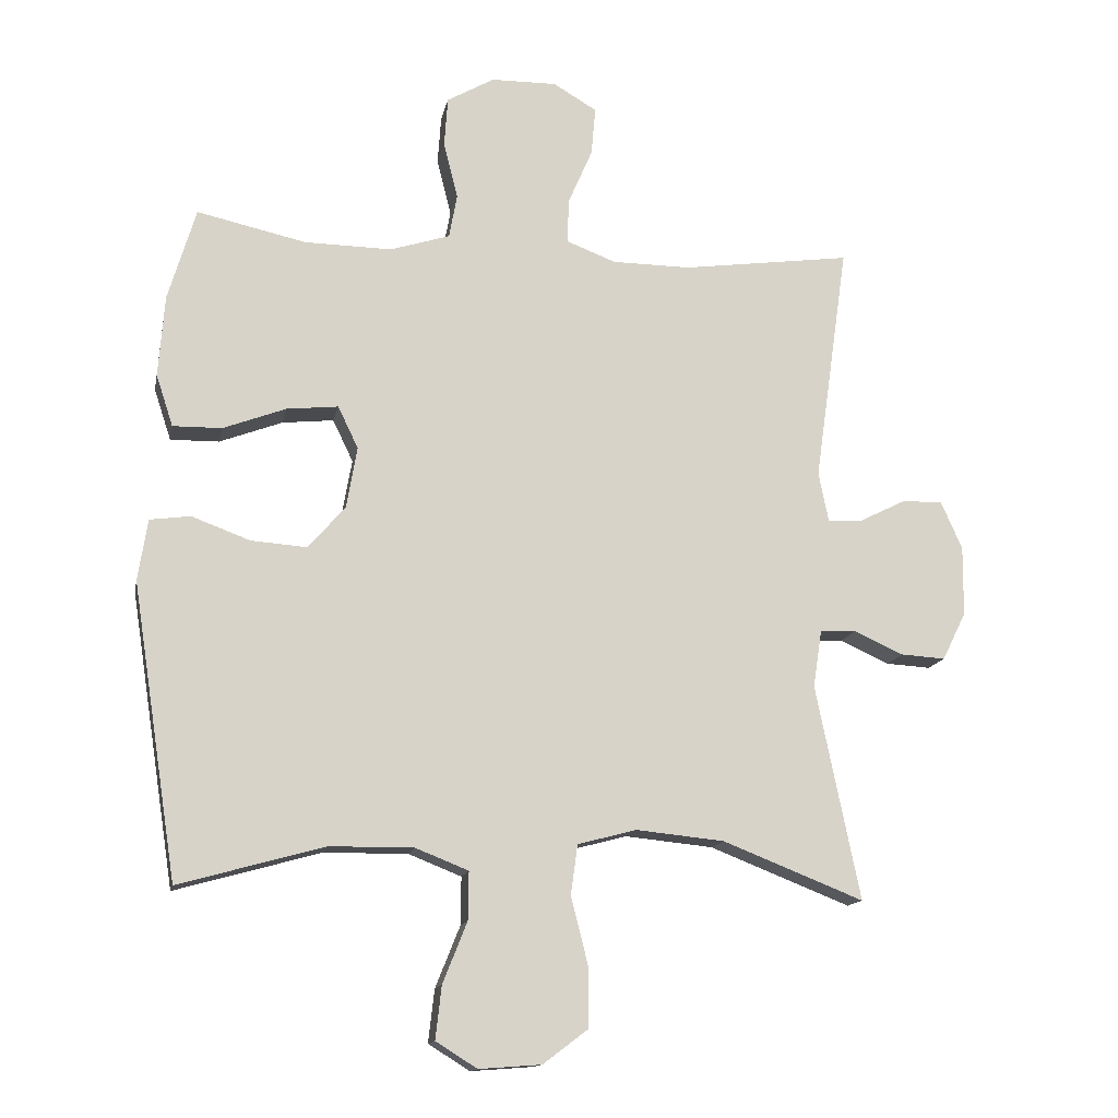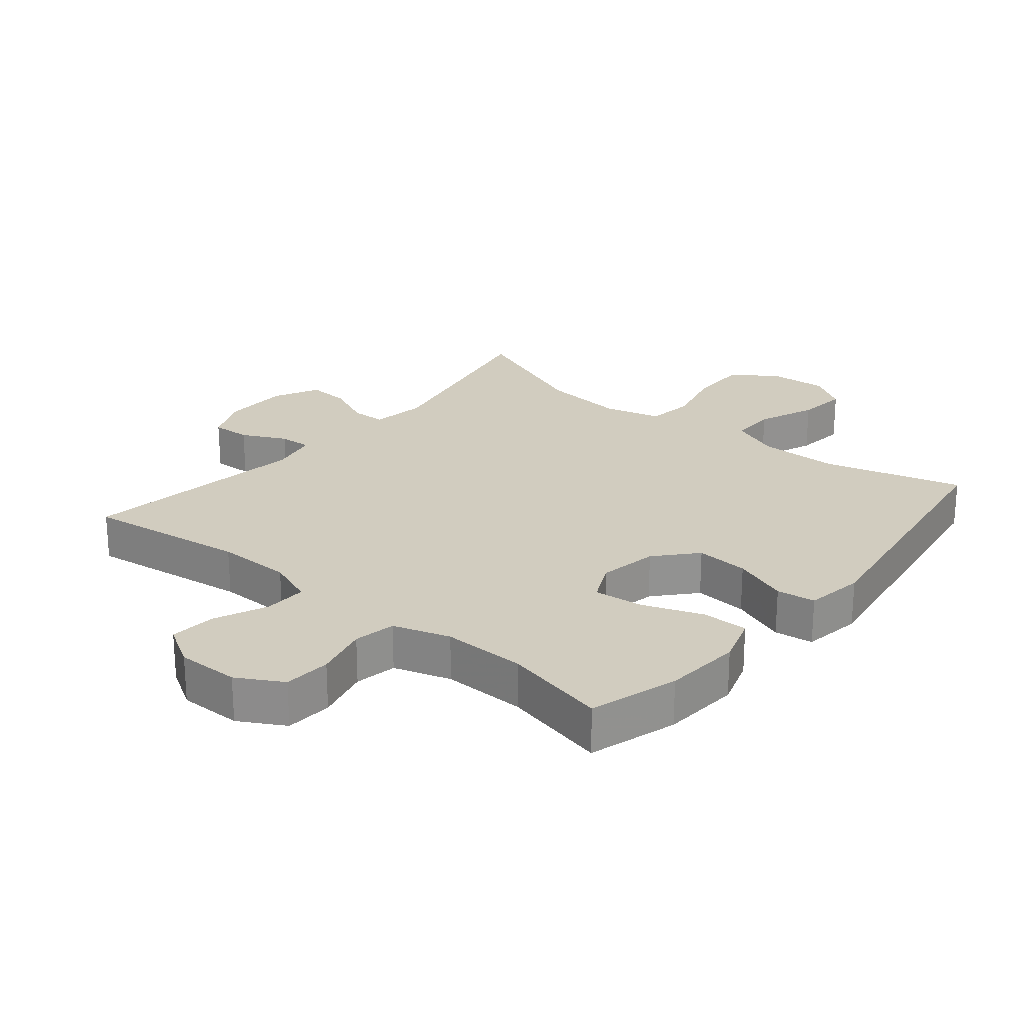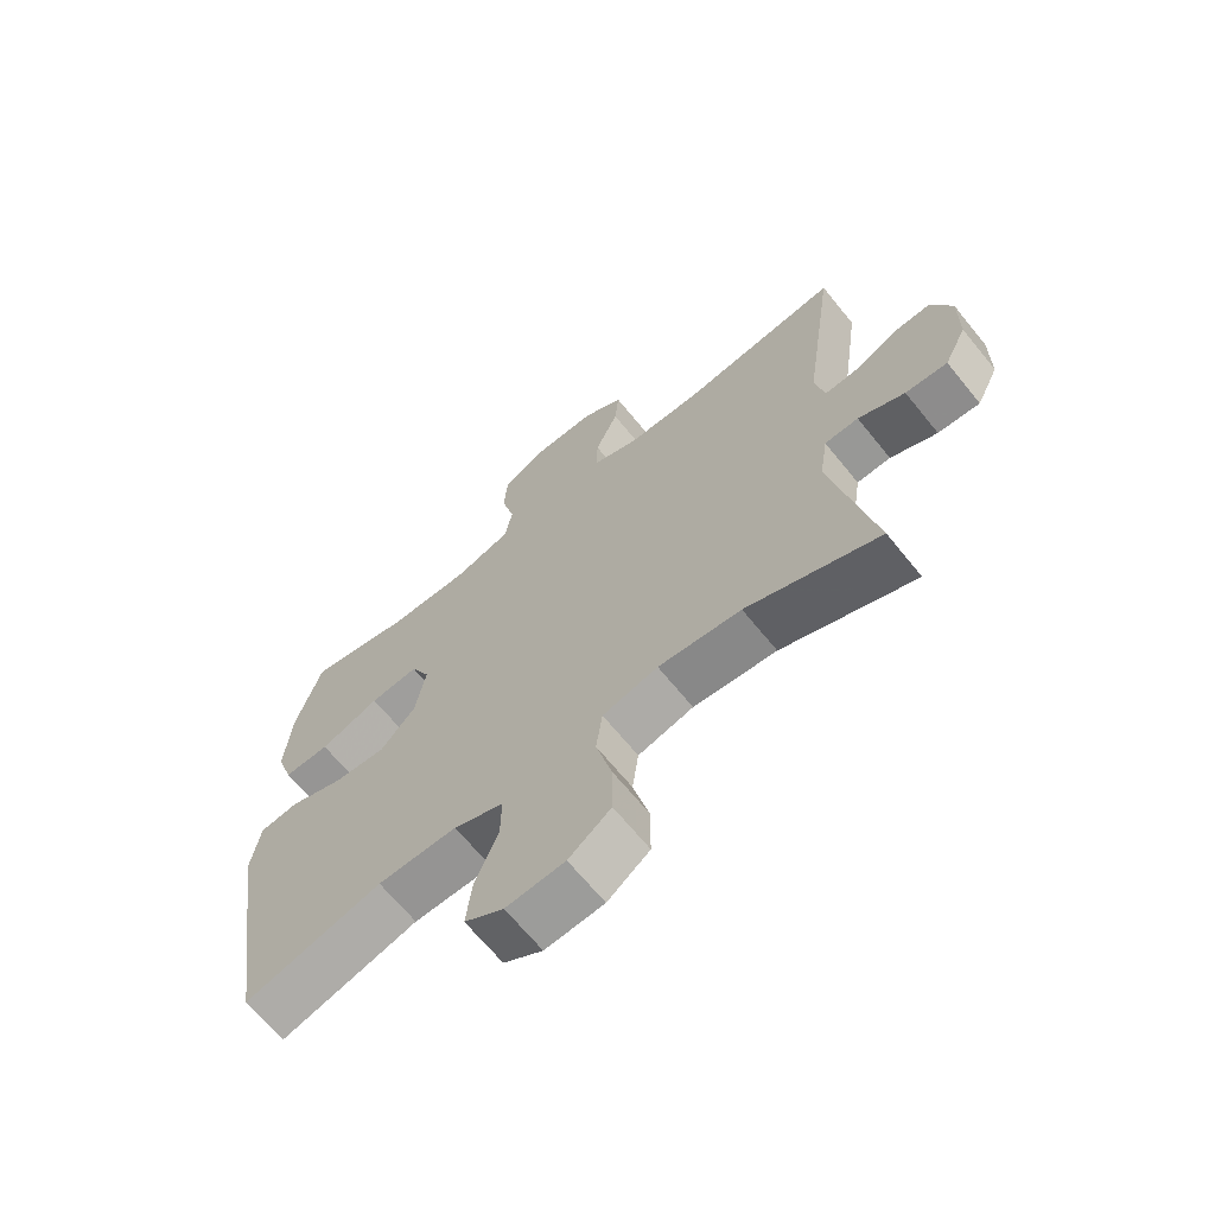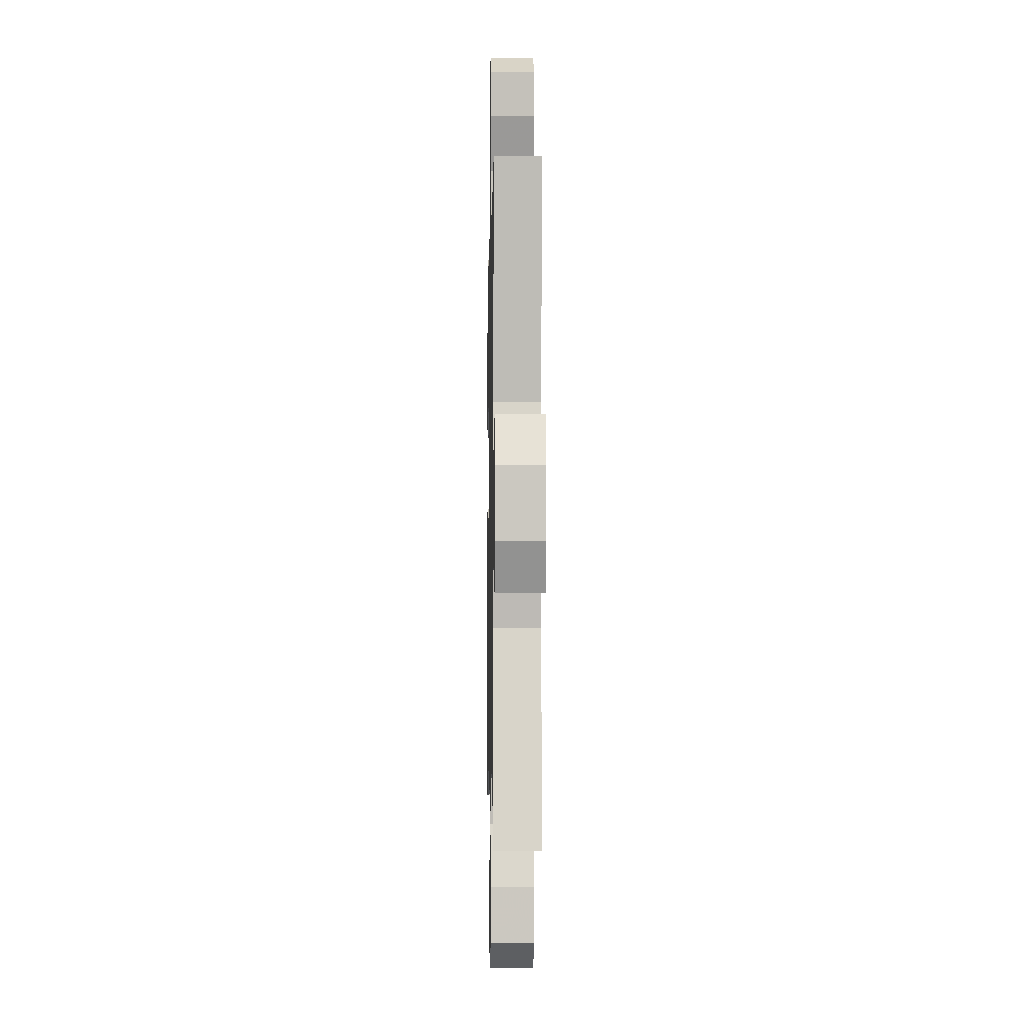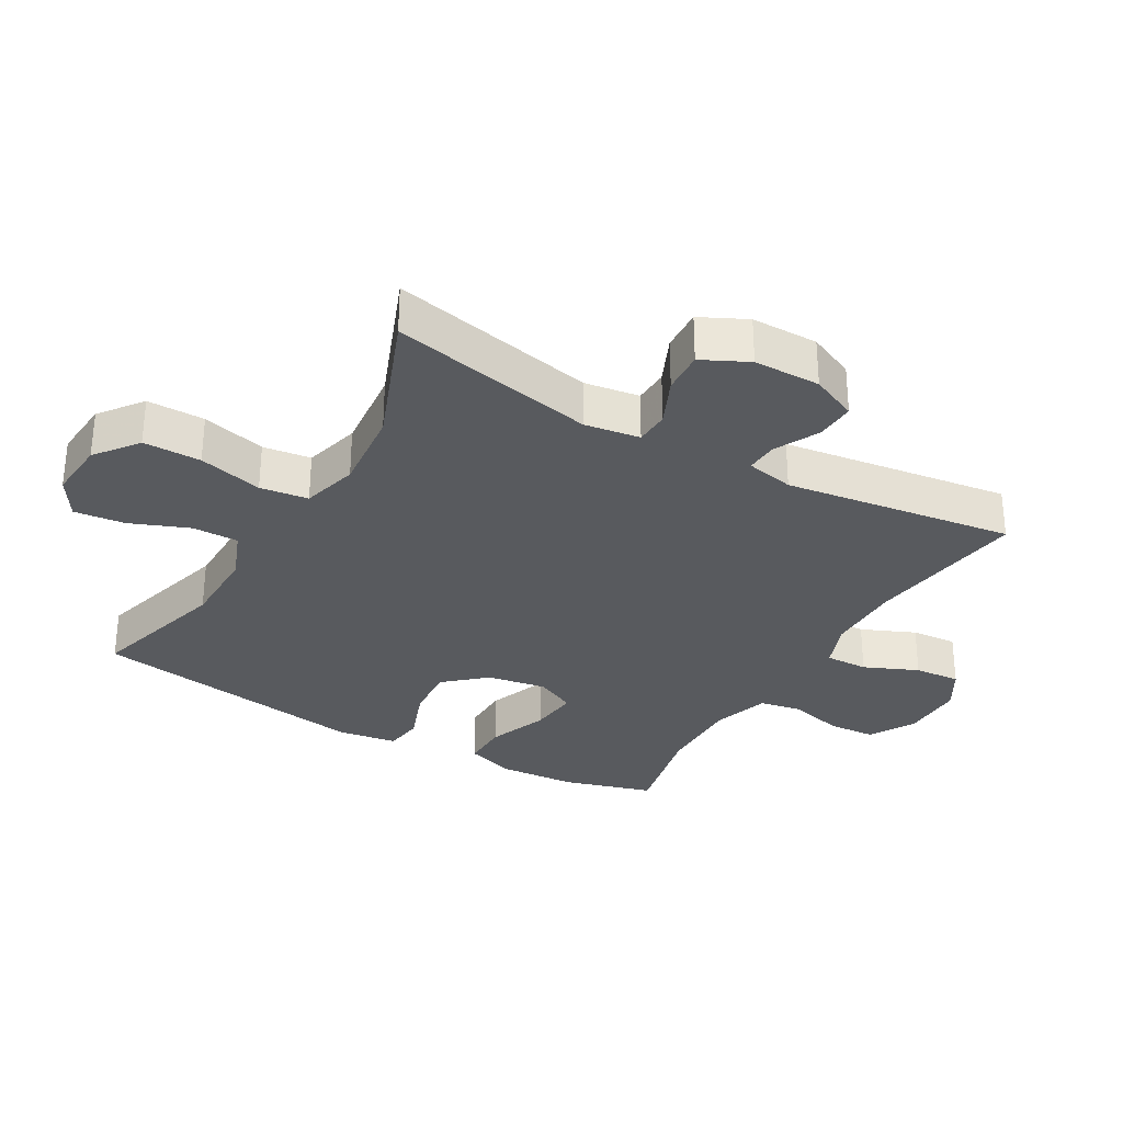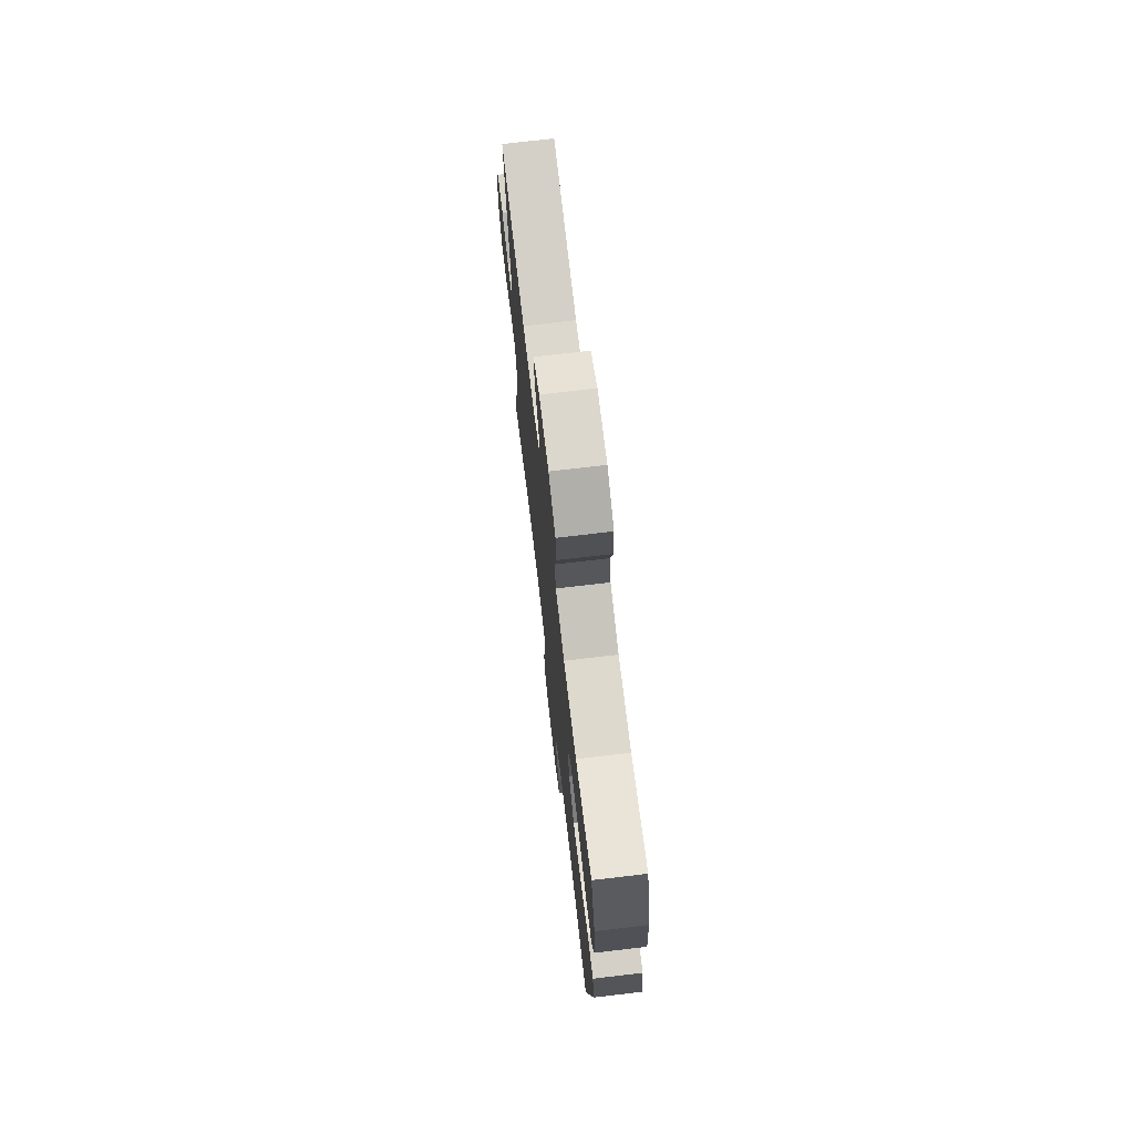
<metadata>
{"format":"obj","ext":"obj","renderer":"f3d","projection":"perspective","resolution":1024,"background":"white","views":[{"elev":-14.0,"azim":169.0,"up":"+Z"},{"elev":24.1,"azim":39.7,"up":"+Y"},{"elev":-66.9,"azim":-140.9,"up":"+Z"},{"elev":-2.4,"azim":-91.1,"up":"+Z"},{"elev":-31.0,"azim":-120.1,"up":"+Y"},{"elev":72.8,"azim":83.3,"up":"+Z"}]}
</metadata>
<code>
v 0.5 0.07 -0.5
v 0.285 0.07 -0.44
v 0.161 0.07 -0.439
v 0.083 0.07 -0.47
v 0.084 0.07 -0.541
v 0.12 0.07 -0.631
v 0.129 0.07 -0.709
v 0.068 0.07 -0.747
v -0.024 0.07 -0.74
v -0.09 0.07 -0.69
v -0.09 0.07 -0.601
v -0.065 0.07 -0.502
v -0.075 0.07 -0.428
v -0.162 0.07 -0.405
v -0.292 0.07 -0.418
v -0.5 0.07 -0.5
v -0.435 0.07 -0.183
v -0.448 0.07 -0.098
v -0.501 0.07 -0.096
v -0.574 0.07 -0.129
v -0.64 0.07 -0.133
v -0.675 0.07 -0.062
v -0.676 0.07 0.041
v -0.644 0.07 0.113
v -0.583 0.07 0.11
v -0.515 0.07 0.076
v -0.465 0.07 0.073
v -0.45 0.07 0.147
v -0.5 0.07 0.5
v -0.25 0.07 0.466
v -0.134 0.07 0.467
v -0.061 0.07 0.495
v -0.063 0.07 0.561
v -0.099 0.07 0.644
v -0.105 0.07 0.715
v -0.041 0.07 0.753
v 0.056 0.07 0.752
v 0.126 0.07 0.712
v 0.131 0.07 0.639
v 0.11 0.07 0.555
v 0.122 0.07 0.49
v 0.21 0.07 0.462
v 0.339 0.07 0.464
v 0.5 0.07 0.5
v 0.541 0.07 0.363
v 0.55 0.07 0.242
v 0.525 0.07 0.166
v 0.453 0.07 0.167
v 0.36 0.07 0.202
v 0.284 0.07 0.21
v 0.254 0.07 0.148
v 0.27 0.07 0.056
v 0.325 0.07 -0.006
v 0.407 0.07 0
v 0.493 0.07 0.032
v 0.553 0.07 0.024
v 0.567 0.07 -0.067
v 0.5 0 -0.5
v 0.285 0 -0.44
v 0.161 0 -0.439
v 0.083 0 -0.47
v 0.084 0 -0.541
v 0.12 0 -0.631
v 0.129 0 -0.709
v 0.068 0 -0.747
v -0.024 0 -0.74
v -0.09 0 -0.69
v -0.09 0 -0.601
v -0.065 0 -0.502
v -0.075 0 -0.428
v -0.162 0 -0.405
v -0.292 0 -0.418
v -0.5 0 -0.5
v -0.435 0 -0.183
v -0.448 0 -0.098
v -0.501 0 -0.096
v -0.574 0 -0.129
v -0.64 0 -0.133
v -0.675 0 -0.062
v -0.676 0 0.041
v -0.644 0 0.113
v -0.583 0 0.11
v -0.515 0 0.076
v -0.465 0 0.073
v -0.45 0 0.147
v -0.5 0 0.5
v -0.25 0 0.466
v -0.134 0 0.467
v -0.061 0 0.495
v -0.063 0 0.561
v -0.099 0 0.644
v -0.105 0 0.715
v -0.041 0 0.753
v 0.056 0 0.752
v 0.126 0 0.712
v 0.131 0 0.639
v 0.11 0 0.555
v 0.122 0 0.49
v 0.21 0 0.462
v 0.339 0 0.464
v 0.5 0 0.5
v 0.541 0 0.363
v 0.55 0 0.242
v 0.525 0 0.166
v 0.453 0 0.167
v 0.36 0 0.202
v 0.284 0 0.21
v 0.254 0 0.148
v 0.27 0 0.056
v 0.325 0 -0.006
v 0.407 0 0
v 0.493 0 0.032
v 0.553 0 0.024
v 0.567 0 -0.067
f 54 55 56 57
f 53 54 57 1
f 52 53 1 2
f 51 52 2 3
f 46 47 48 49
f 46 49 50
f 43 44 45 46
f 42 43 46 50
f 41 42 50 51
f 37 38 39 40
f 37 40 41
f 36 37 41
f 33 34 35 36
f 32 33 36 41
f 31 32 41 51
f 28 29 30
f 27 28 30 31
f 23 24 25 26
f 23 26 27
f 22 23 27
f 19 20 21 22
f 18 19 22 27
f 17 18 27 31
f 15 16 17 31
f 9 10 11 12
f 9 12 13
f 8 9 13
f 5 6 7 8
f 4 5 8 13
f 3 4 13
f 51 3 13 14
f 14 15 31 51
f 114 113 112 111
f 58 114 111 110
f 59 58 110 109
f 60 59 109 108
f 106 105 104 103
f 107 106 103
f 103 102 101 100
f 107 103 100 99
f 108 107 99 98
f 97 96 95 94
f 98 97 94
f 98 94 93
f 93 92 91 90
f 98 93 90 89
f 108 98 89 88
f 87 86 85
f 88 87 85 84
f 83 82 81 80
f 84 83 80
f 84 80 79
f 79 78 77 76
f 84 79 76 75
f 88 84 75 74
f 88 74 73 72
f 69 68 67 66
f 70 69 66
f 70 66 65
f 65 64 63 62
f 70 65 62 61
f 70 61 60
f 71 70 60 108
f 108 88 72 71
f 1 58 59 2
f 2 59 60 3
f 3 60 61 4
f 4 61 62 5
f 5 62 63 6
f 6 63 64 7
f 7 64 65 8
f 8 65 66 9
f 9 66 67 10
f 10 67 68 11
f 11 68 69 12
f 12 69 70 13
f 13 70 71 14
f 14 71 72 15
f 15 72 73 16
f 16 73 74 17
f 17 74 75 18
f 18 75 76 19
f 19 76 77 20
f 20 77 78 21
f 21 78 79 22
f 22 79 80 23
f 23 80 81 24
f 24 81 82 25
f 25 82 83 26
f 26 83 84 27
f 27 84 85 28
f 28 85 86 29
f 29 86 87 30
f 30 87 88 31
f 31 88 89 32
f 32 89 90 33
f 33 90 91 34
f 34 91 92 35
f 35 92 93 36
f 36 93 94 37
f 37 94 95 38
f 38 95 96 39
f 39 96 97 40
f 40 97 98 41
f 41 98 99 42
f 42 99 100 43
f 43 100 101 44
f 44 101 102 45
f 45 102 103 46
f 46 103 104 47
f 47 104 105 48
f 48 105 106 49
f 49 106 107 50
f 50 107 108 51
f 51 108 109 52
f 52 109 110 53
f 53 110 111 54
f 54 111 112 55
f 55 112 113 56
f 56 113 114 57
f 57 114 58 1

</code>
